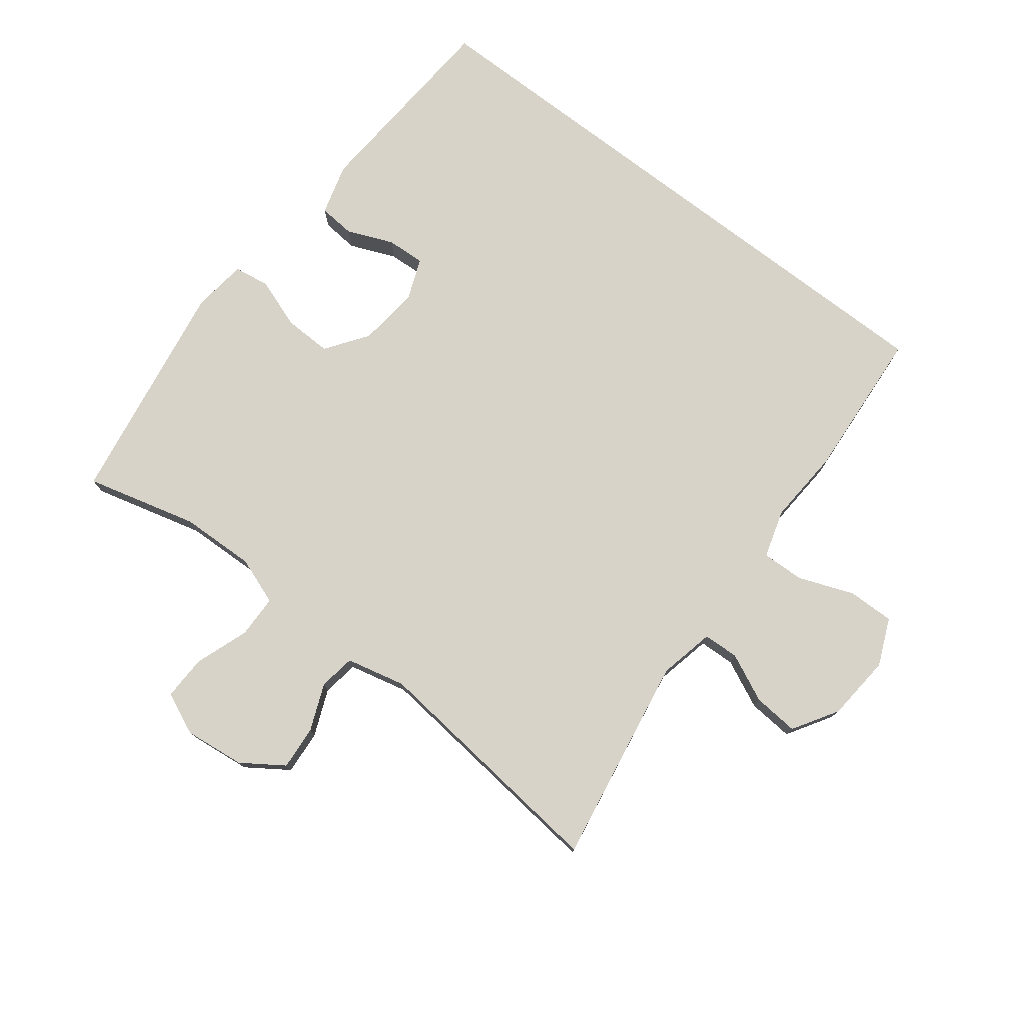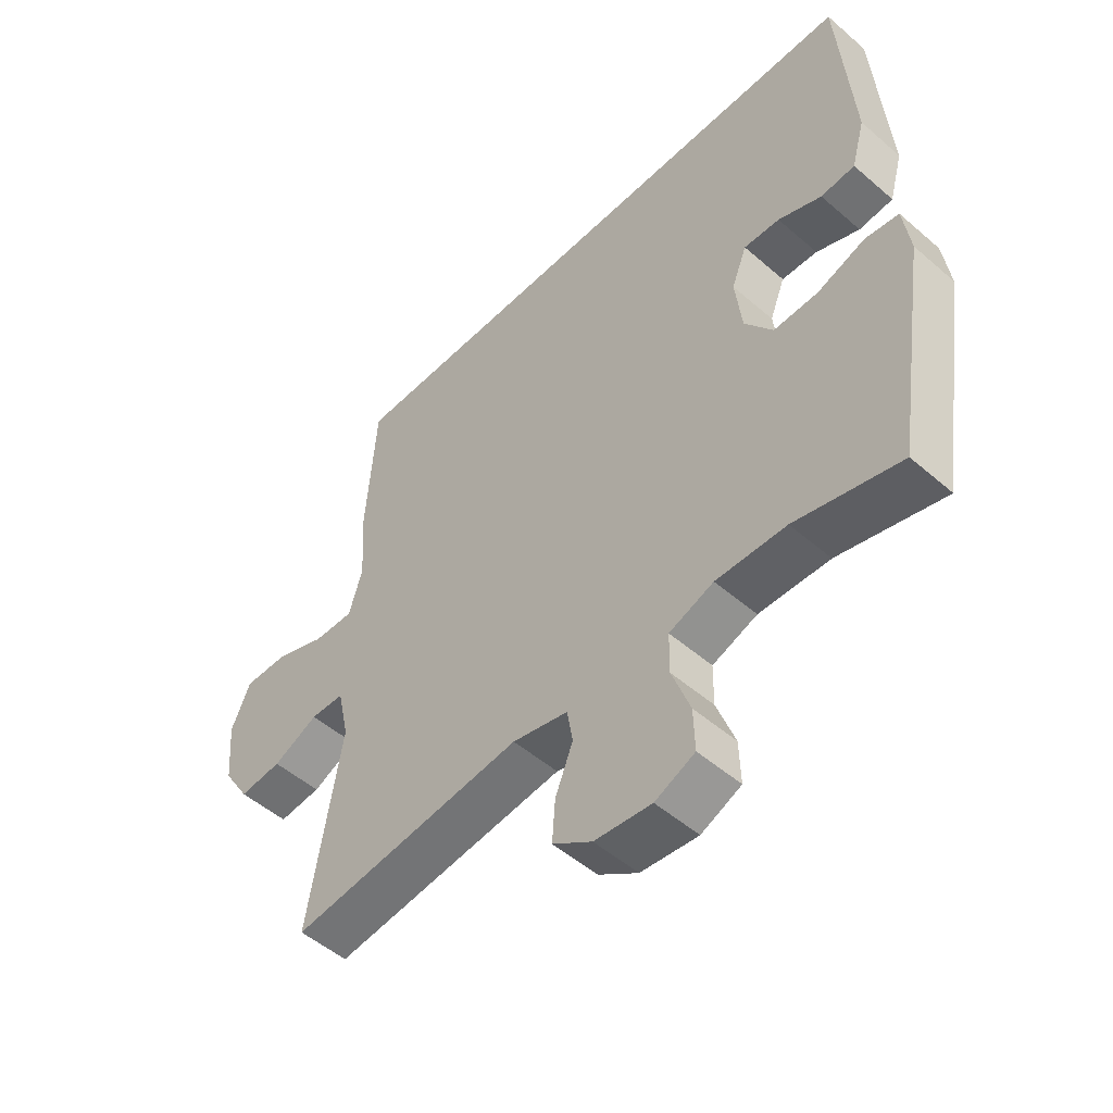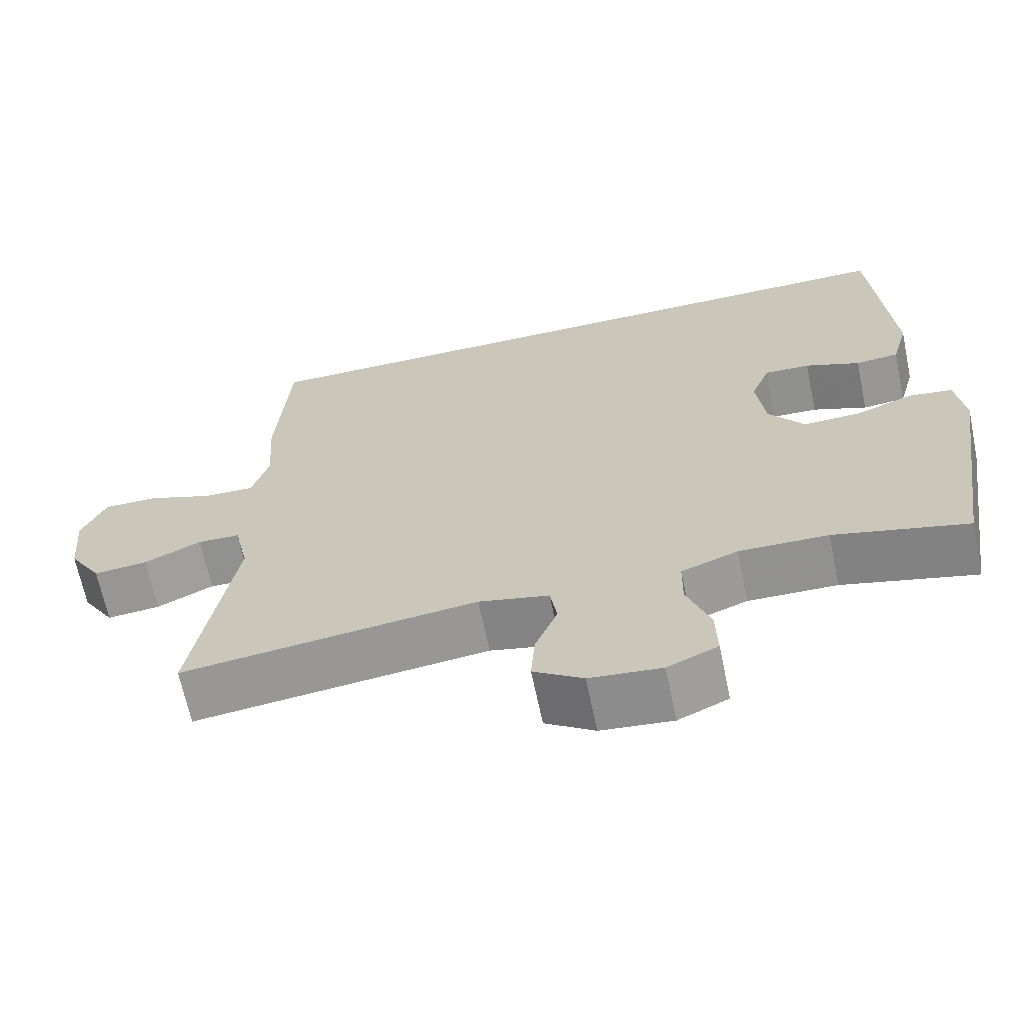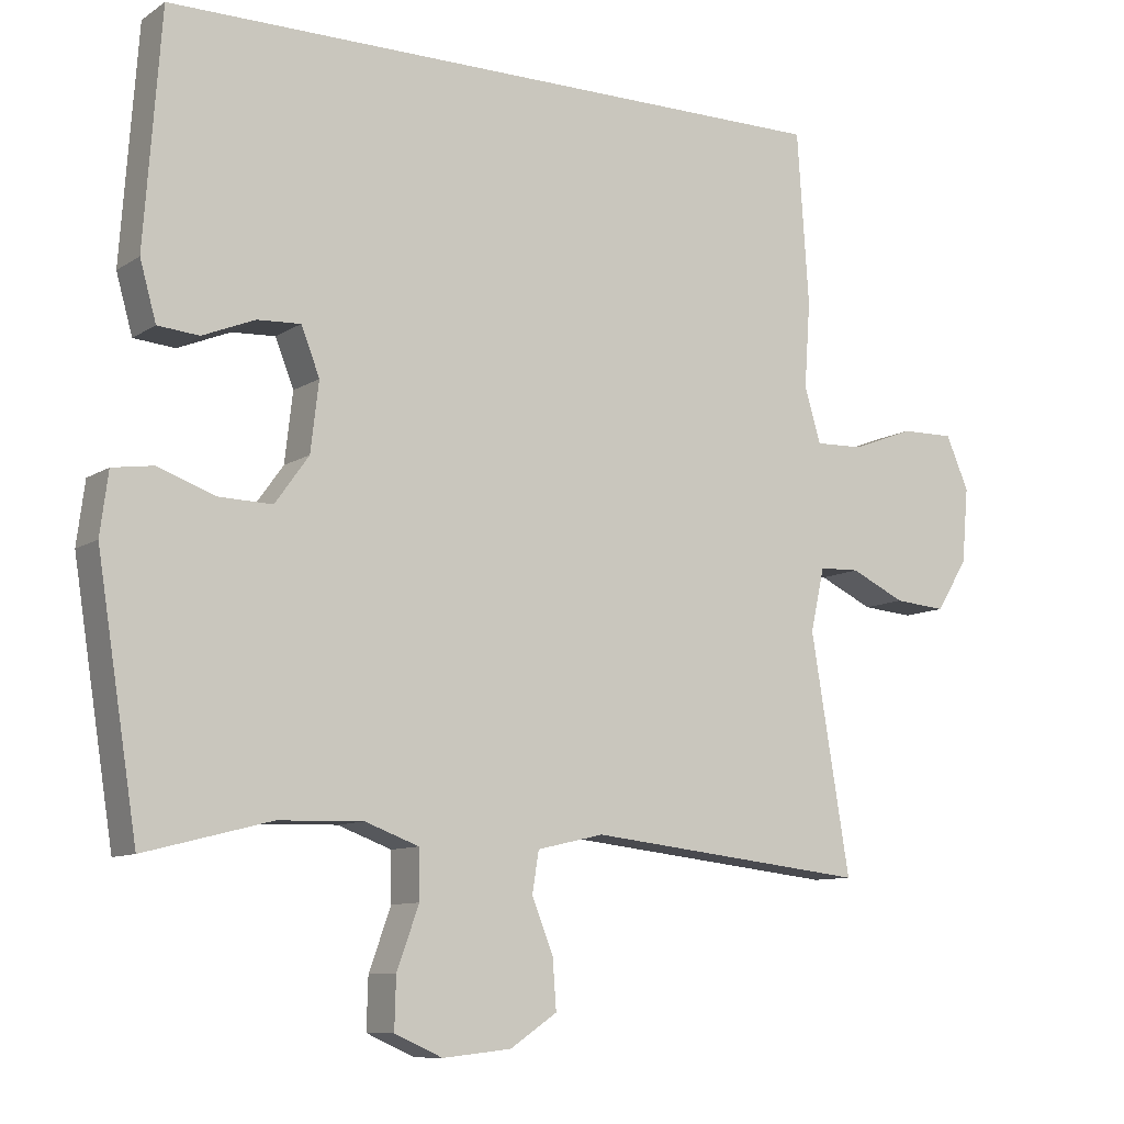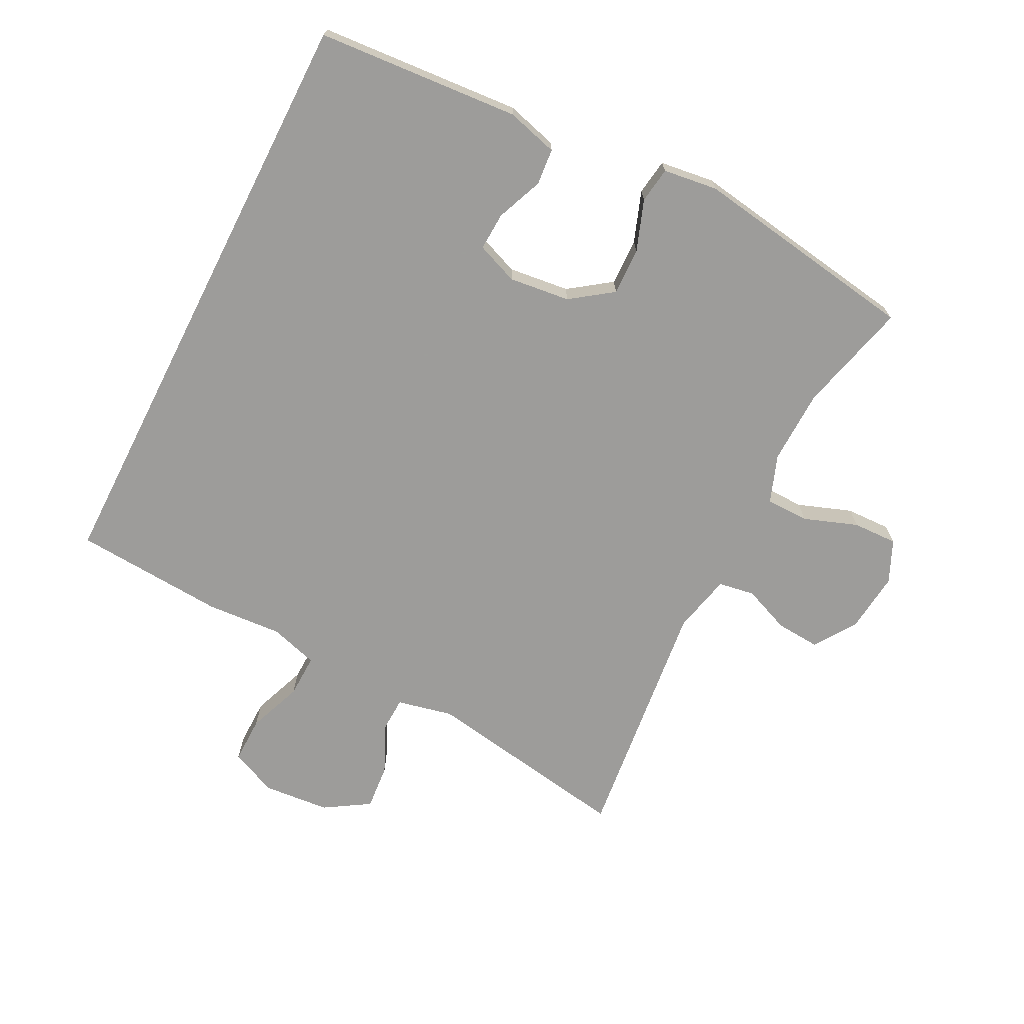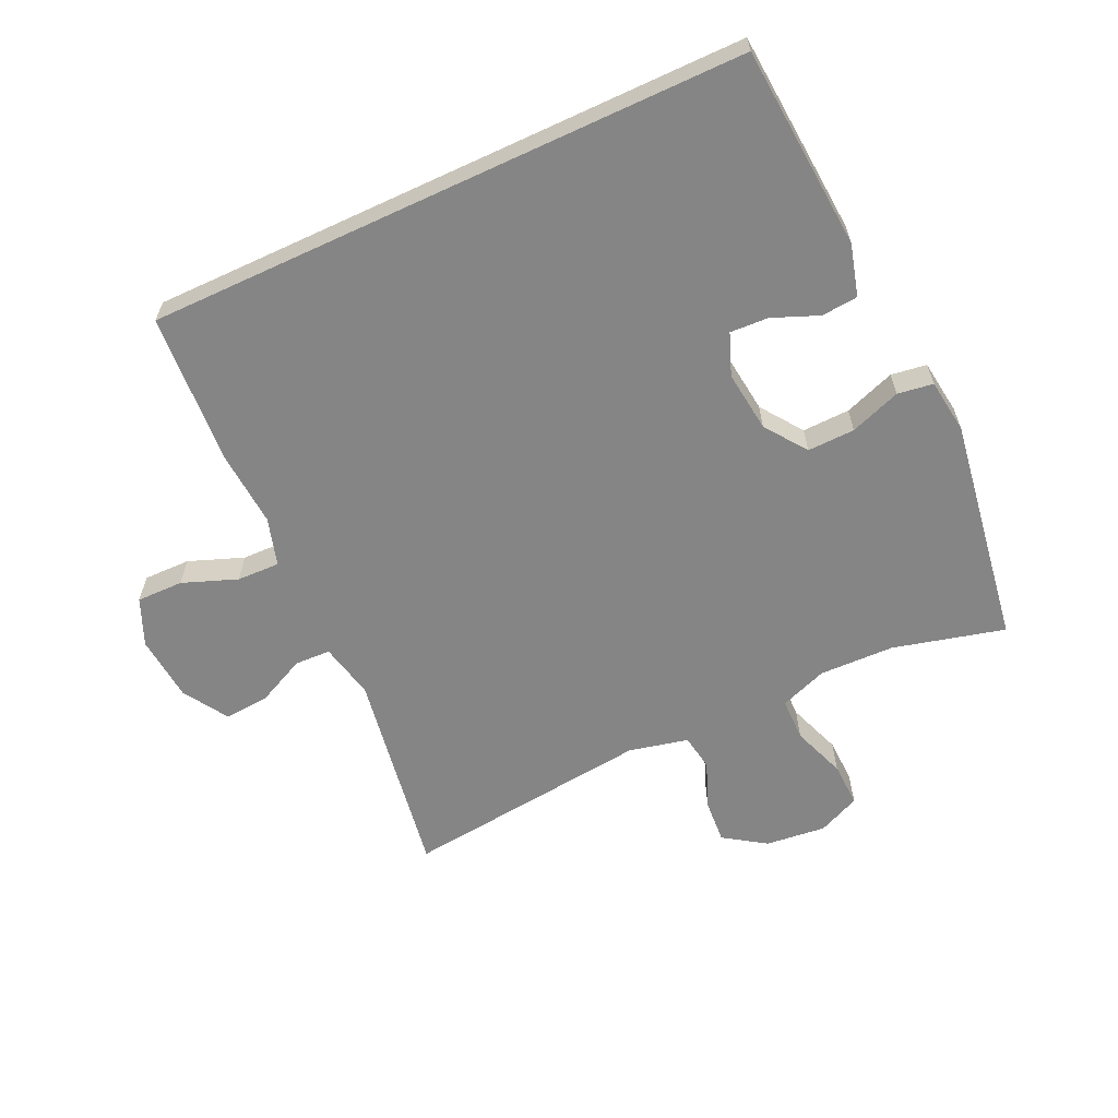
<metadata>
{"format":"obj","ext":"obj","renderer":"f3d","projection":"perspective","resolution":1024,"background":"white","views":[{"elev":76.9,"azim":-142.7,"up":"+Y"},{"elev":-51.1,"azim":46.7,"up":"+Z"},{"elev":-66.5,"azim":11.8,"up":"+Z"},{"elev":-9.5,"azim":148.2,"up":"+Z"},{"elev":-70.3,"azim":63.1,"up":"+Y"},{"elev":-61.8,"azim":25.0,"up":"+Y"}]}
</metadata>
<code>
v 0.491 0.07 0.5
v 0.514 0.07 0.187
v 0.492 0.07 0.108
v 0.436 0.07 0.103
v 0.365 0.07 0.132
v 0.306 0.07 0.135
v 0.281 0.07 0.071
v 0.292 0.07 -0.023
v 0.338 0.07 -0.087
v 0.411 0.07 -0.085
v 0.489 0.07 -0.057
v 0.544 0.07 -0.065
v 0.555 0.07 -0.149
v 0.5 0.07 -0.5
v 0.328 0.07 -0.456
v 0.213 0.07 -0.453
v 0.14 0.07 -0.48
v 0.139 0.07 -0.546
v 0.169 0.07 -0.629
v 0.171 0.07 -0.698
v 0.106 0.07 -0.727
v 0.013 0.07 -0.717
v -0.051 0.07 -0.674
v -0.046 0.07 -0.606
v -0.017 0.07 -0.534
v -0.026 0.07 -0.478
v -0.117 0.07 -0.457
v -0.5 0.07 -0.5
v -0.447 0.07 -0.179
v -0.466 0.07 -0.093
v -0.521 0.07 -0.091
v -0.595 0.07 -0.126
v -0.665 0.07 -0.132
v -0.708 0.07 -0.063
v -0.717 0.07 0.039
v -0.686 0.07 0.111
v -0.614 0.07 0.11
v -0.53 0.07 0.078
v -0.464 0.07 0.076
v -0.442 0.07 0.15
v -0.45 0.07 0.267
v -0.434 0.07 0.5
v 0.491 0 0.5
v 0.514 0 0.187
v 0.492 0 0.108
v 0.436 0 0.103
v 0.365 0 0.132
v 0.306 0 0.135
v 0.281 0 0.071
v 0.292 0 -0.023
v 0.338 0 -0.087
v 0.411 0 -0.085
v 0.489 0 -0.057
v 0.544 0 -0.065
v 0.555 0 -0.149
v 0.5 0 -0.5
v 0.328 0 -0.456
v 0.213 0 -0.453
v 0.14 0 -0.48
v 0.139 0 -0.546
v 0.169 0 -0.629
v 0.171 0 -0.698
v 0.106 0 -0.727
v 0.013 0 -0.717
v -0.051 0 -0.674
v -0.046 0 -0.606
v -0.017 0 -0.534
v -0.026 0 -0.478
v -0.117 0 -0.457
v -0.5 0 -0.5
v -0.447 0 -0.179
v -0.466 0 -0.093
v -0.521 0 -0.091
v -0.595 0 -0.126
v -0.665 0 -0.132
v -0.708 0 -0.063
v -0.717 0 0.039
v -0.686 0 0.111
v -0.614 0 0.11
v -0.53 0 0.078
v -0.464 0 0.076
v -0.442 0 0.15
v -0.45 0 0.267
v -0.434 0 0.5
f 40 41 42 1
f 39 40 1 2
f 35 36 37 38
f 35 38 39
f 31 32 33 34
f 30 31 34 35
f 27 28 29
f 26 27 29 30
f 22 23 24 25
f 22 25 26
f 21 22 26
f 18 19 20 21
f 17 18 21 26
f 16 17 26 30
f 12 13 14 15
f 10 11 12 15
f 9 10 15 16
f 8 9 16 30
f 2 3 4 5
f 2 5 6
f 39 2 6
f 35 39 6 7
f 7 8 30 35
f 43 84 83 82
f 44 43 82 81
f 80 79 78 77
f 81 80 77
f 76 75 74 73
f 77 76 73 72
f 71 70 69
f 72 71 69 68
f 67 66 65 64
f 68 67 64
f 68 64 63
f 63 62 61 60
f 68 63 60 59
f 72 68 59 58
f 57 56 55 54
f 57 54 53 52
f 58 57 52 51
f 72 58 51 50
f 47 46 45 44
f 48 47 44
f 48 44 81
f 49 48 81 77
f 77 72 50 49
f 1 43 44 2
f 2 44 45 3
f 3 45 46 4
f 4 46 47 5
f 5 47 48 6
f 6 48 49 7
f 7 49 50 8
f 8 50 51 9
f 9 51 52 10
f 10 52 53 11
f 11 53 54 12
f 12 54 55 13
f 13 55 56 14
f 14 56 57 15
f 15 57 58 16
f 16 58 59 17
f 17 59 60 18
f 18 60 61 19
f 19 61 62 20
f 20 62 63 21
f 21 63 64 22
f 22 64 65 23
f 23 65 66 24
f 24 66 67 25
f 25 67 68 26
f 26 68 69 27
f 27 69 70 28
f 28 70 71 29
f 29 71 72 30
f 30 72 73 31
f 31 73 74 32
f 32 74 75 33
f 33 75 76 34
f 34 76 77 35
f 35 77 78 36
f 36 78 79 37
f 37 79 80 38
f 38 80 81 39
f 39 81 82 40
f 40 82 83 41
f 41 83 84 42
f 42 84 43 1

</code>
